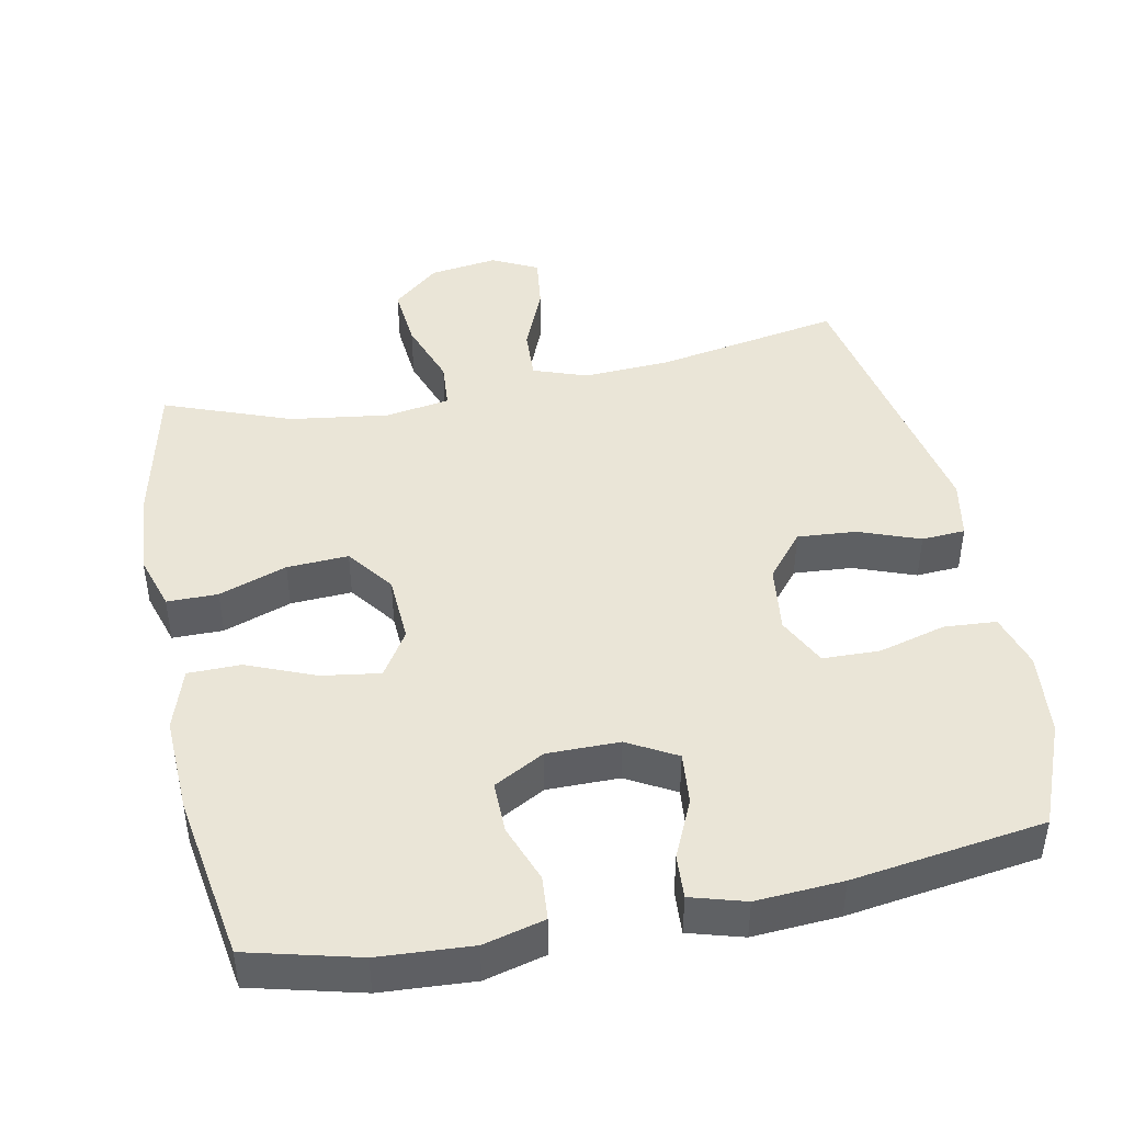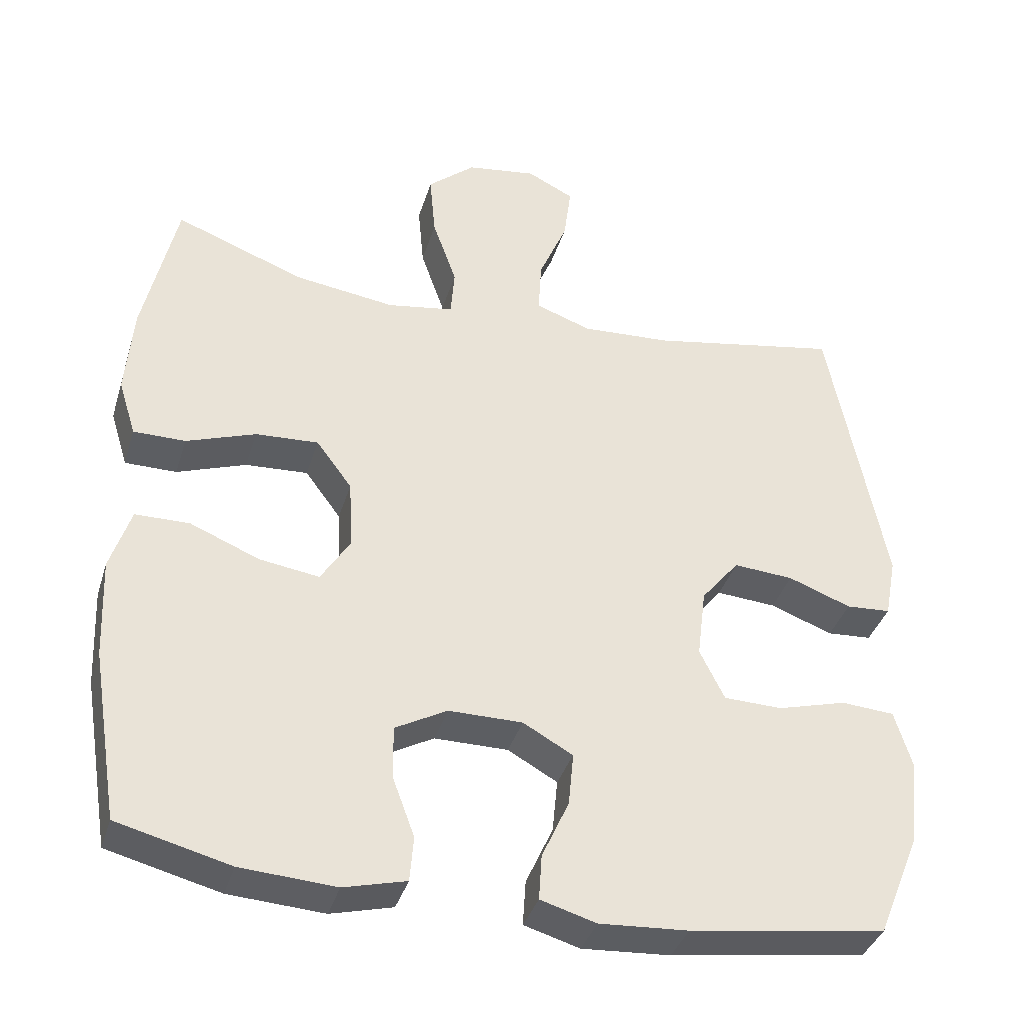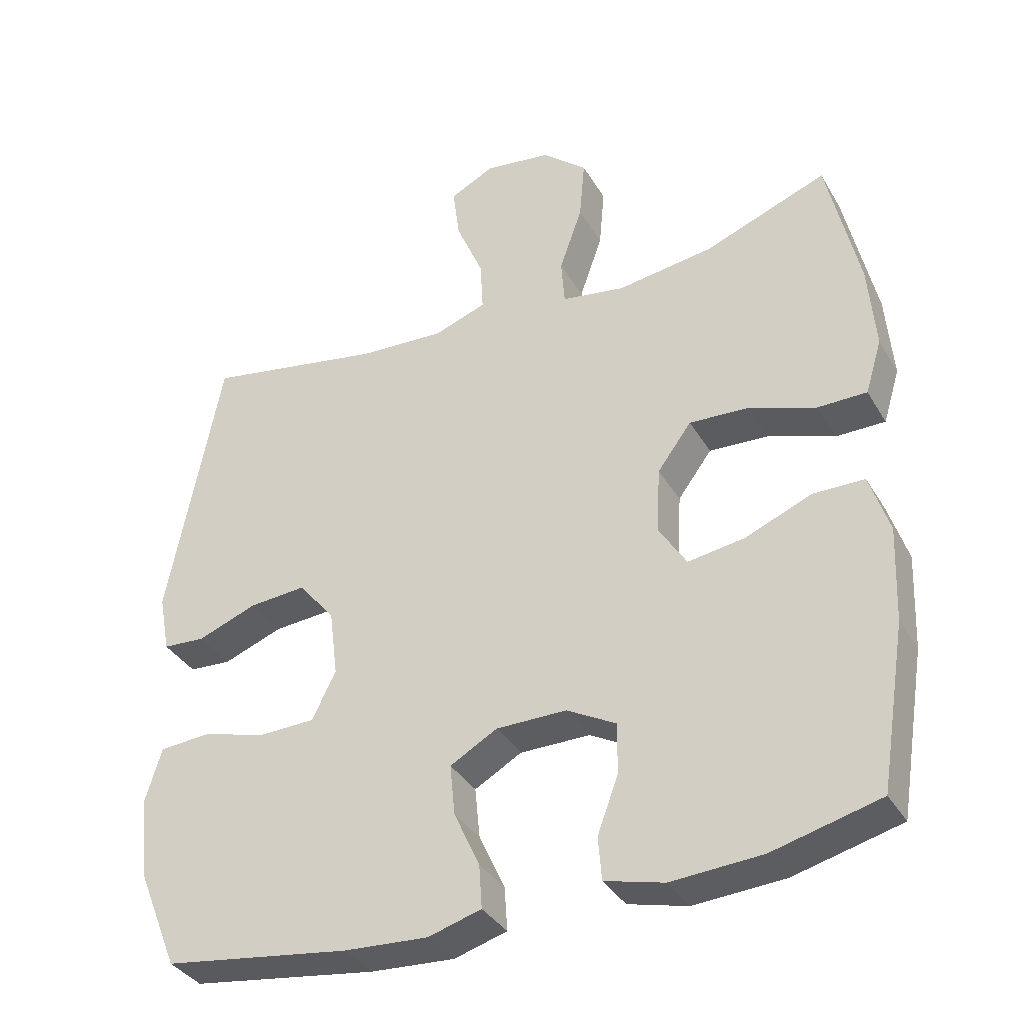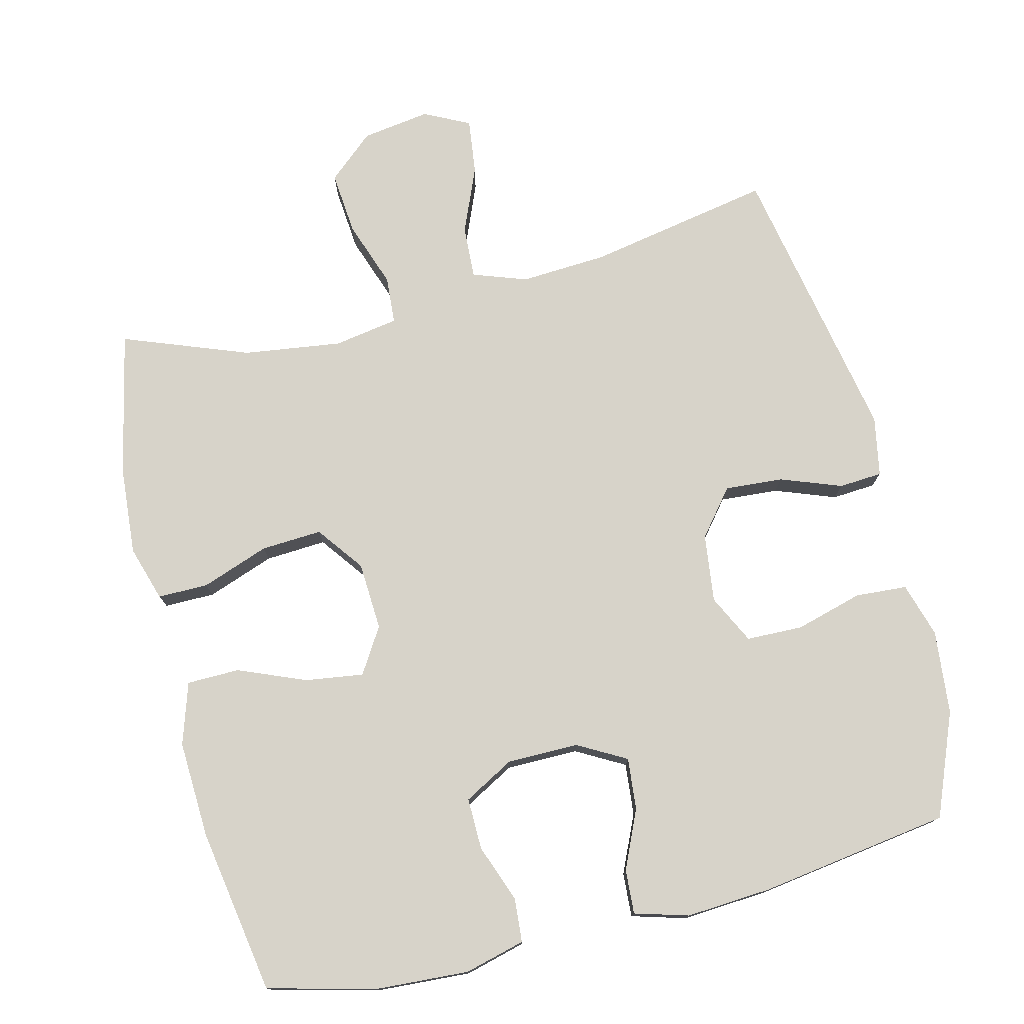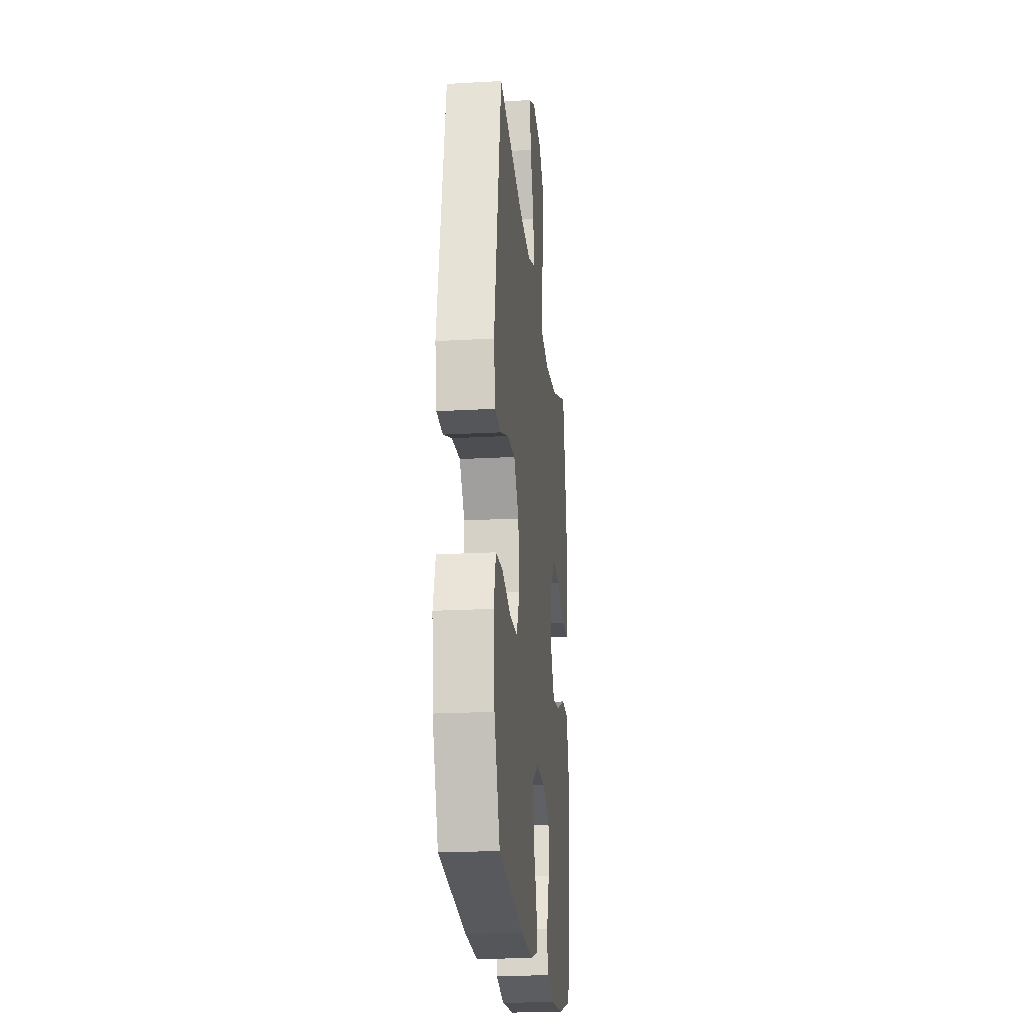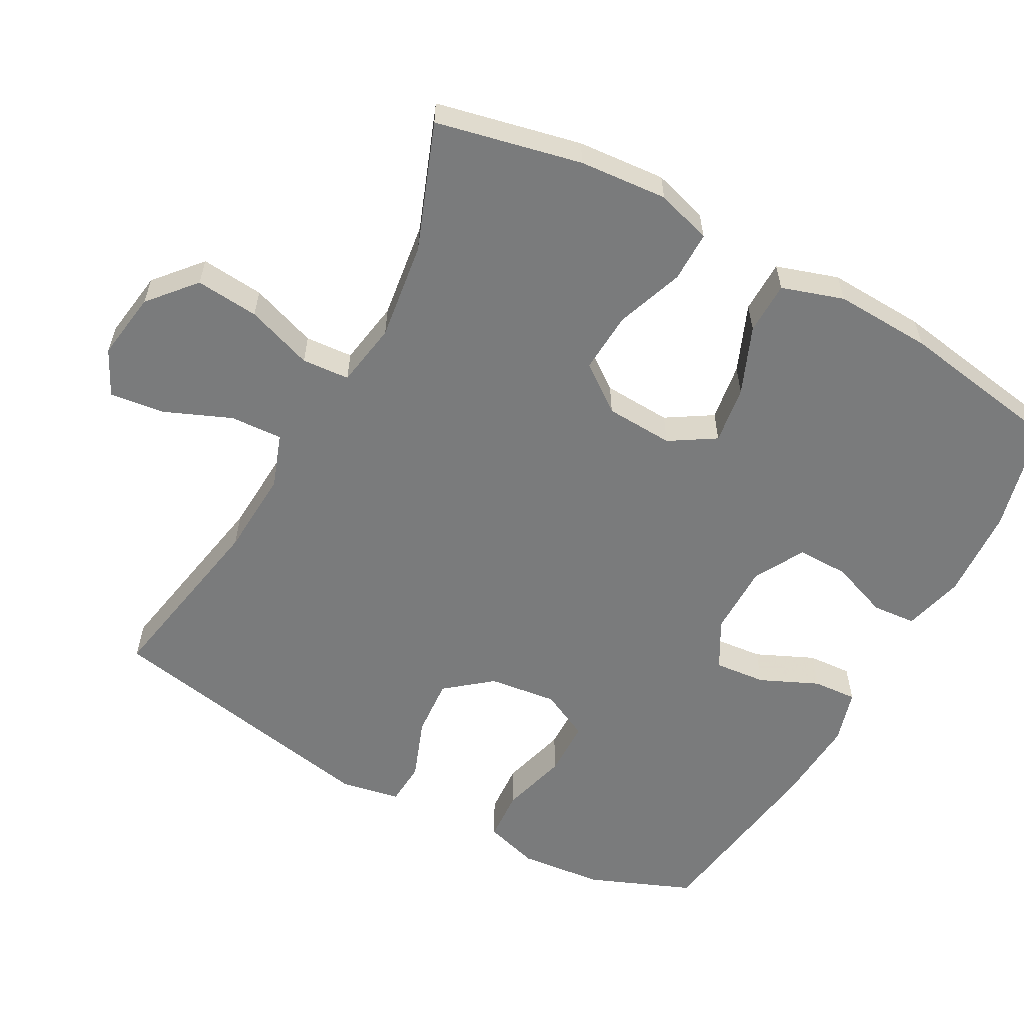
<metadata>
{"format":"obj","ext":"obj","renderer":"f3d","projection":"perspective","resolution":1024,"background":"white","views":[{"elev":44.2,"azim":168.7,"up":"+Y"},{"elev":-37.6,"azim":163.6,"up":"+Z"},{"elev":-36.0,"azim":27.0,"up":"+Z"},{"elev":76.4,"azim":166.0,"up":"+Y"},{"elev":-21.4,"azim":-84.3,"up":"+Z"},{"elev":-58.3,"azim":61.3,"up":"+Y"}]}
</metadata>
<code>
v 0.5 0.07 0.5
v 0.545 0.07 0.296
v 0.555 0.07 0.172
v 0.531 0.07 0.094
v 0.46 0.07 0.094
v 0.365 0.07 0.128
v 0.279 0.07 0.133
v 0.23 0.07 0.067
v 0.225 0.07 -0.029
v 0.265 0.07 -0.093
v 0.347 0.07 -0.081
v 0.442 0.07 -0.042
v 0.516 0.07 -0.043
v 0.544 0.07 -0.13
v 0.538 0.07 -0.267
v 0.5 0.07 -0.5
v 0.346 0.07 -0.539
v 0.216 0.07 -0.547
v 0.131 0.07 -0.525
v 0.126 0.07 -0.463
v 0.156 0.07 -0.382
v 0.157 0.07 -0.309
v 0.086 0.07 -0.27
v -0.015 0.07 -0.27
v -0.083 0.07 -0.308
v -0.076 0.07 -0.381
v -0.039 0.07 -0.463
v -0.035 0.07 -0.525
v -0.111 0.07 -0.547
v -0.232 0.07 -0.539
v -0.5 0.07 -0.5
v -0.559 0.07 -0.355
v -0.571 0.07 -0.237
v -0.548 0.07 -0.16
v -0.475 0.07 -0.155
v -0.381 0.07 -0.181
v -0.301 0.07 -0.179
v -0.267 0.07 -0.11
v -0.279 0.07 -0.014
v -0.331 0.07 0.05
v -0.413 0.07 0.044
v -0.499 0.07 0.012
v -0.56 0.07 0.016
v -0.576 0.07 0.1
v -0.5 0.07 0.5
v -0.24 0.07 0.452
v -0.118 0.07 0.445
v -0.042 0.07 0.472
v -0.046 0.07 0.546
v -0.085 0.07 0.639
v -0.095 0.07 0.717
v -0.031 0.07 0.749
v 0.065 0.07 0.735
v 0.13 0.07 0.679
v 0.122 0.07 0.59
v 0.089 0.07 0.496
v 0.094 0.07 0.429
v 0.185 0.07 0.414
v 0.323 0.07 0.433
v 0.5 0 0.5
v 0.545 0 0.296
v 0.555 0 0.172
v 0.531 0 0.094
v 0.46 0 0.094
v 0.365 0 0.128
v 0.279 0 0.133
v 0.23 0 0.067
v 0.225 0 -0.029
v 0.265 0 -0.093
v 0.347 0 -0.081
v 0.442 0 -0.042
v 0.516 0 -0.043
v 0.544 0 -0.13
v 0.538 0 -0.267
v 0.5 0 -0.5
v 0.346 0 -0.539
v 0.216 0 -0.547
v 0.131 0 -0.525
v 0.126 0 -0.463
v 0.156 0 -0.382
v 0.157 0 -0.309
v 0.086 0 -0.27
v -0.015 0 -0.27
v -0.083 0 -0.308
v -0.076 0 -0.381
v -0.039 0 -0.463
v -0.035 0 -0.525
v -0.111 0 -0.547
v -0.232 0 -0.539
v -0.5 0 -0.5
v -0.559 0 -0.355
v -0.571 0 -0.237
v -0.548 0 -0.16
v -0.475 0 -0.155
v -0.381 0 -0.181
v -0.301 0 -0.179
v -0.267 0 -0.11
v -0.279 0 -0.014
v -0.331 0 0.05
v -0.413 0 0.044
v -0.499 0 0.012
v -0.56 0 0.016
v -0.576 0 0.1
v -0.5 0 0.5
v -0.24 0 0.452
v -0.118 0 0.445
v -0.042 0 0.472
v -0.046 0 0.546
v -0.085 0 0.639
v -0.095 0 0.717
v -0.031 0 0.749
v 0.065 0 0.735
v 0.13 0 0.679
v 0.122 0 0.59
v 0.089 0 0.496
v 0.094 0 0.429
v 0.185 0 0.414
v 0.323 0 0.433
f 54 55 56
f 53 54 56
f 52 53 56
f 51 52 56
f 50 51 56
f 49 50 56
f 48 49 56 57
f 47 48 57
f 46 47 57 58
f 44 45 46
f 43 44 46
f 42 43 46
f 41 42 46
f 40 41 46 58
f 34 35 36
f 33 34 36
f 32 33 36
f 31 32 36
f 30 31 36
f 29 30 36
f 28 29 36
f 27 28 36
f 26 27 36
f 25 26 36 37
f 24 25 37 38
f 19 20 21
f 18 19 21
f 17 18 21
f 16 17 21
f 15 16 21
f 14 15 21
f 13 14 21
f 12 13 21
f 11 12 21
f 10 11 21 22
f 9 10 22 23
f 4 5 6
f 3 4 6
f 2 3 6
f 1 2 6
f 59 1 6
f 59 6 7
f 59 7 8
f 58 59 8
f 40 58 8
f 39 40 8
f 24 38 39
f 23 24 39
f 9 23 39
f 8 9 39
f 115 114 113
f 115 113 112
f 115 112 111
f 115 111 110
f 115 110 109
f 115 109 108
f 116 115 108 107
f 116 107 106
f 117 116 106 105
f 105 104 103
f 105 103 102
f 105 102 101
f 105 101 100
f 117 105 100 99
f 95 94 93
f 95 93 92
f 95 92 91
f 95 91 90
f 95 90 89
f 95 89 88
f 95 88 87
f 95 87 86
f 95 86 85
f 96 95 85 84
f 97 96 84 83
f 80 79 78
f 80 78 77
f 80 77 76
f 80 76 75
f 80 75 74
f 80 74 73
f 80 73 72
f 80 72 71
f 80 71 70
f 81 80 70 69
f 82 81 69 68
f 65 64 63
f 65 63 62
f 65 62 61
f 65 61 60
f 65 60 118
f 66 65 118
f 67 66 118
f 67 118 117
f 67 117 99
f 67 99 98
f 98 97 83
f 98 83 82
f 98 82 68
f 98 68 67
f 1 60 61 2
f 2 61 62 3
f 3 62 63 4
f 4 63 64 5
f 5 64 65 6
f 6 65 66 7
f 7 66 67 8
f 8 67 68 9
f 9 68 69 10
f 10 69 70 11
f 11 70 71 12
f 12 71 72 13
f 13 72 73 14
f 14 73 74 15
f 15 74 75 16
f 16 75 76 17
f 17 76 77 18
f 18 77 78 19
f 19 78 79 20
f 20 79 80 21
f 21 80 81 22
f 22 81 82 23
f 23 82 83 24
f 24 83 84 25
f 25 84 85 26
f 26 85 86 27
f 27 86 87 28
f 28 87 88 29
f 29 88 89 30
f 30 89 90 31
f 31 90 91 32
f 32 91 92 33
f 33 92 93 34
f 34 93 94 35
f 35 94 95 36
f 36 95 96 37
f 37 96 97 38
f 38 97 98 39
f 39 98 99 40
f 40 99 100 41
f 41 100 101 42
f 42 101 102 43
f 43 102 103 44
f 44 103 104 45
f 45 104 105 46
f 46 105 106 47
f 47 106 107 48
f 48 107 108 49
f 49 108 109 50
f 50 109 110 51
f 51 110 111 52
f 52 111 112 53
f 53 112 113 54
f 54 113 114 55
f 55 114 115 56
f 56 115 116 57
f 57 116 117 58
f 58 117 118 59
f 59 118 60 1

</code>
